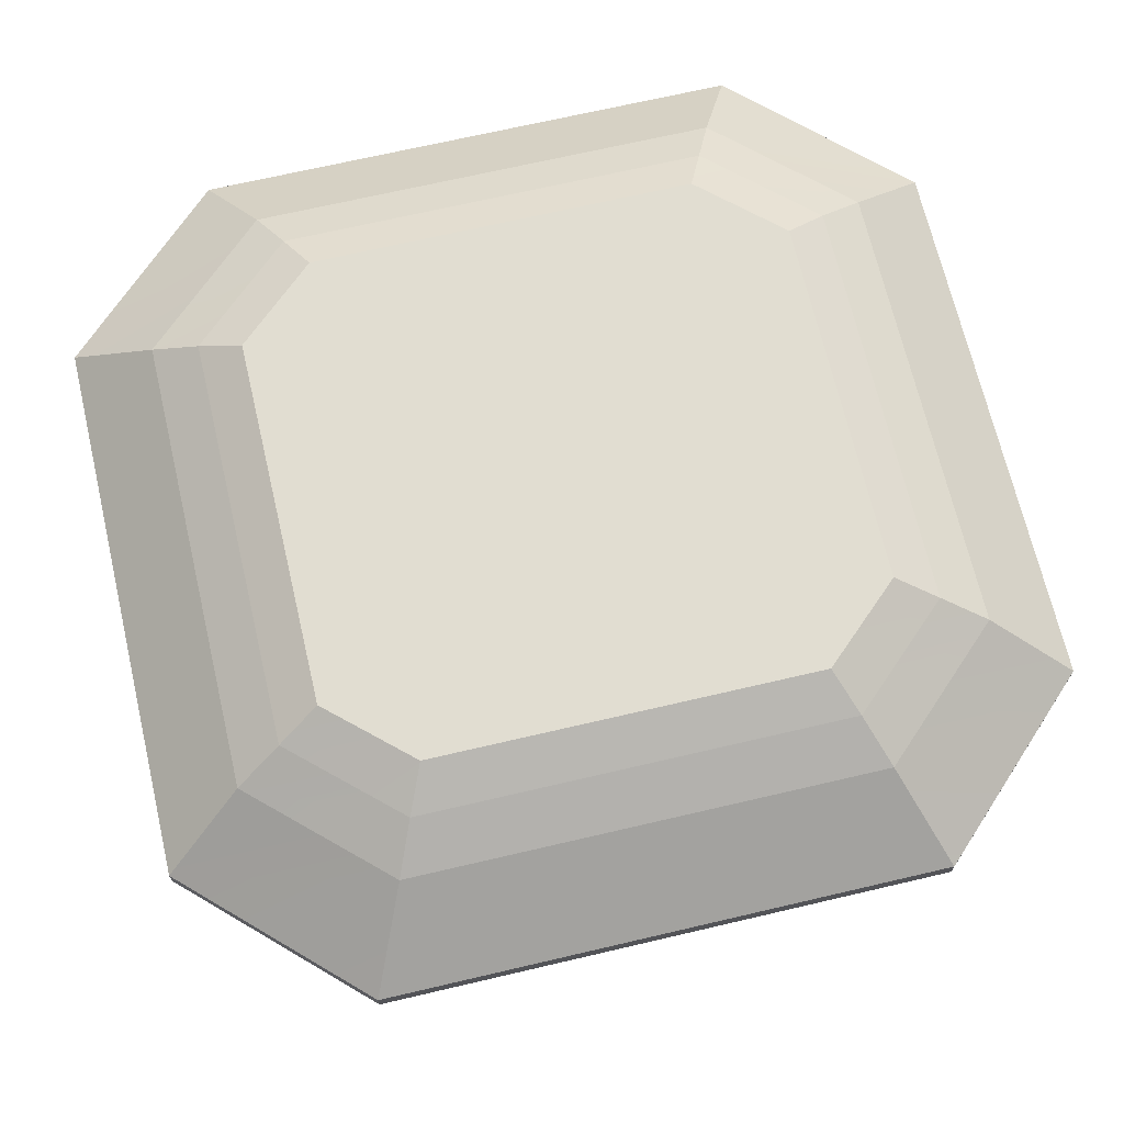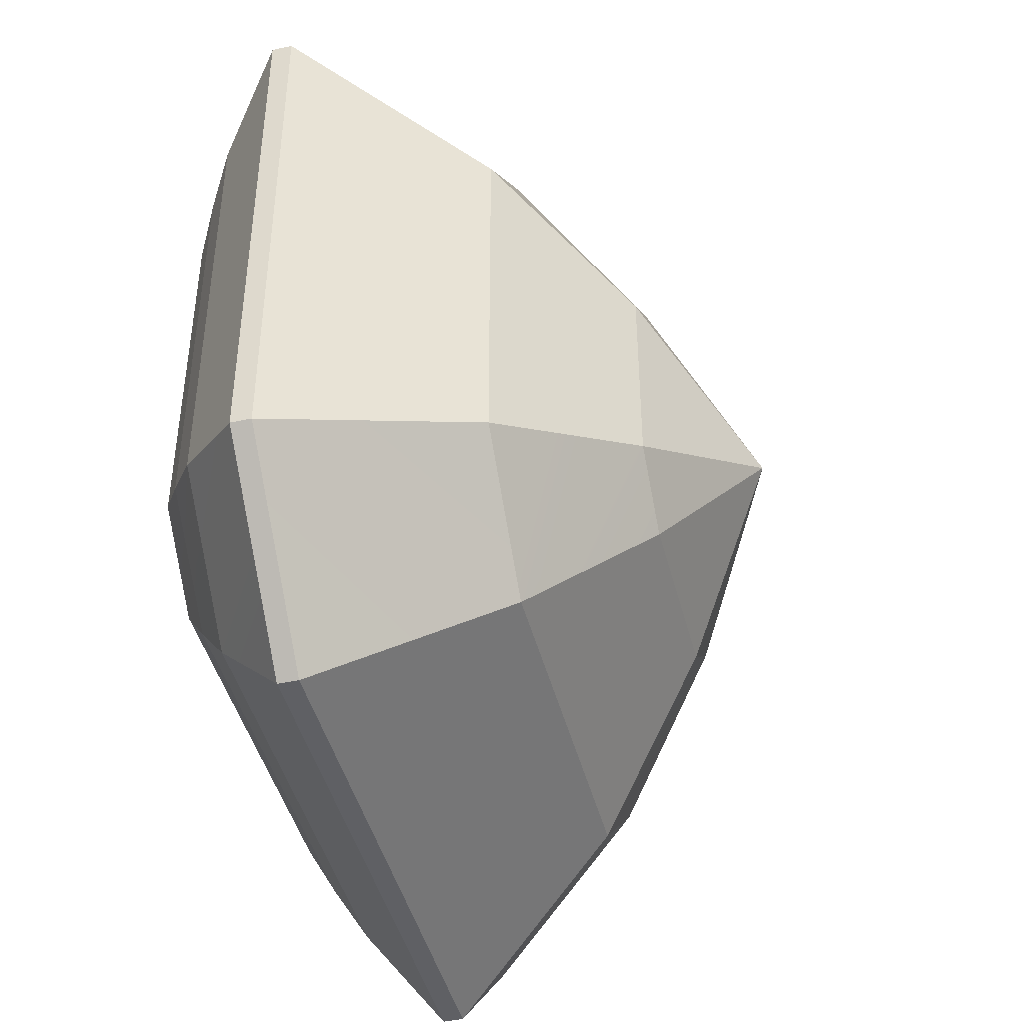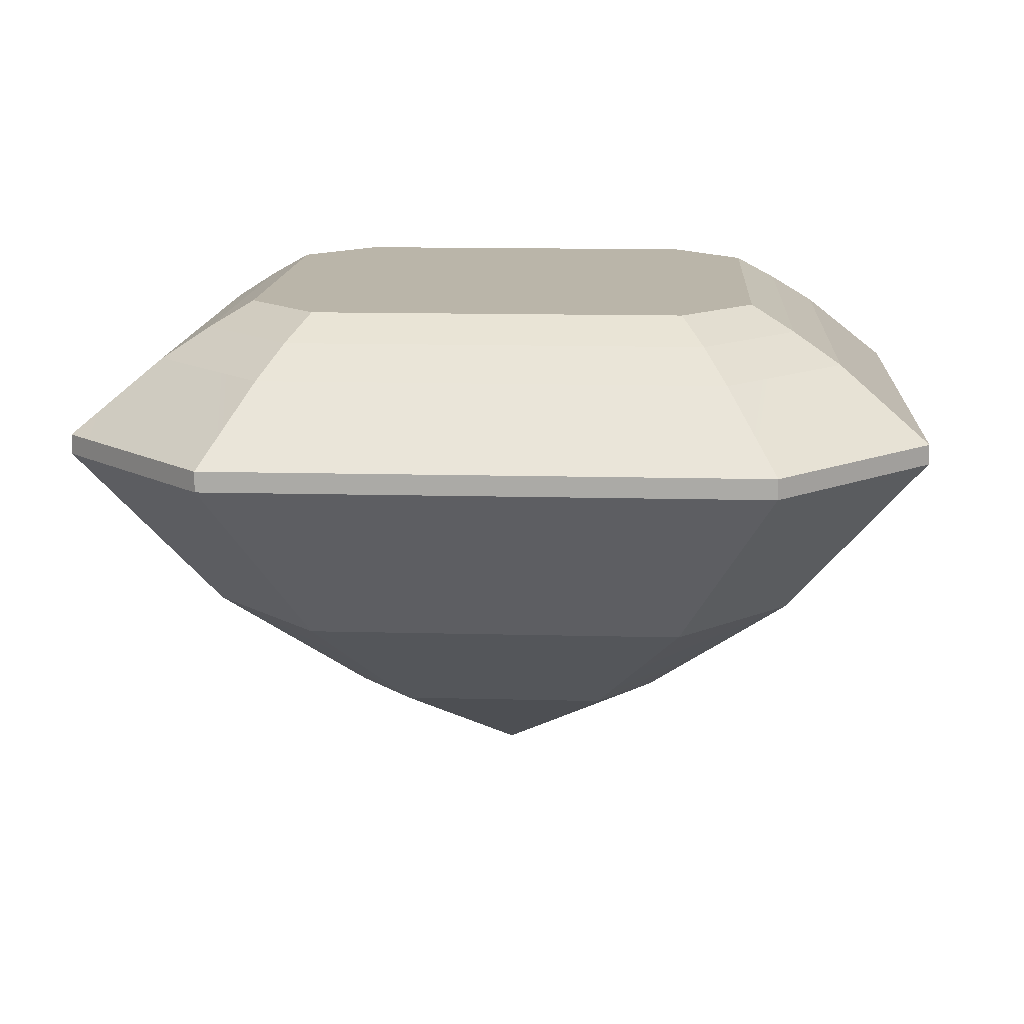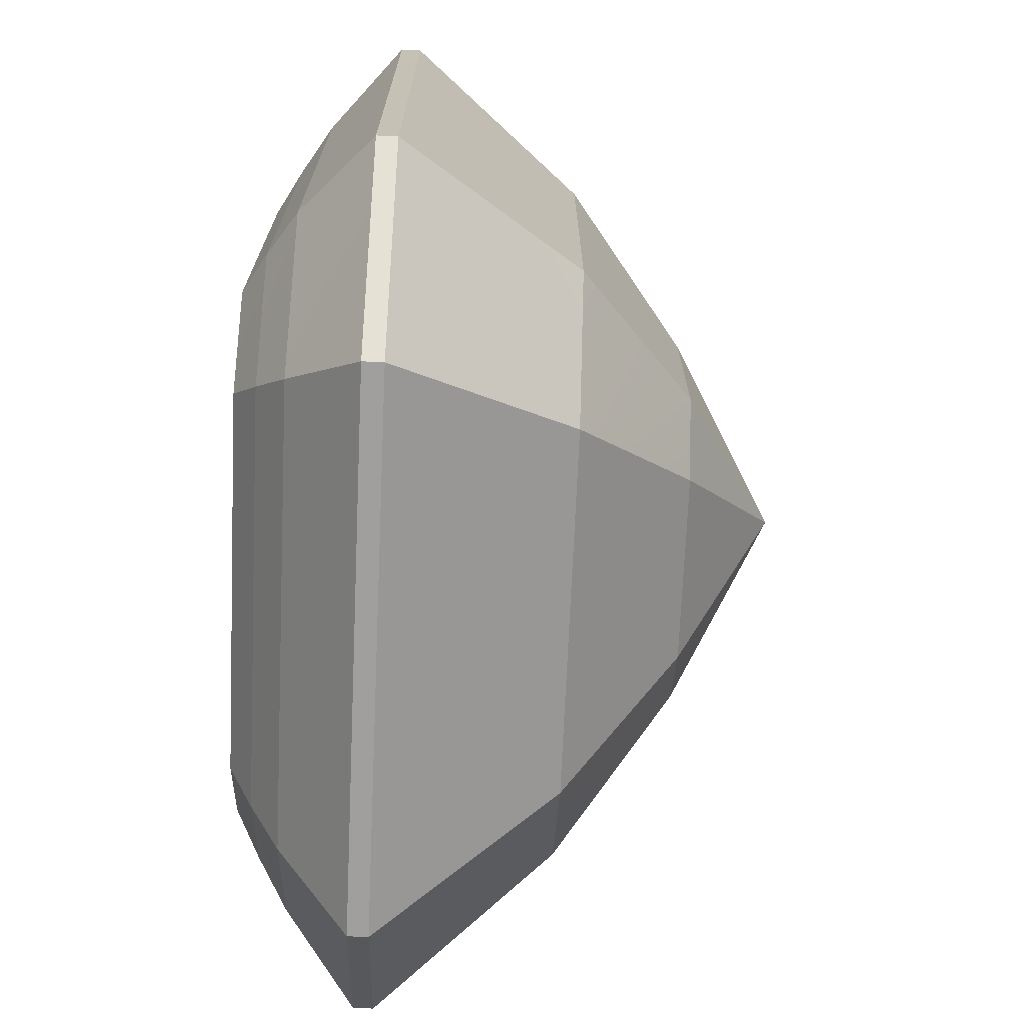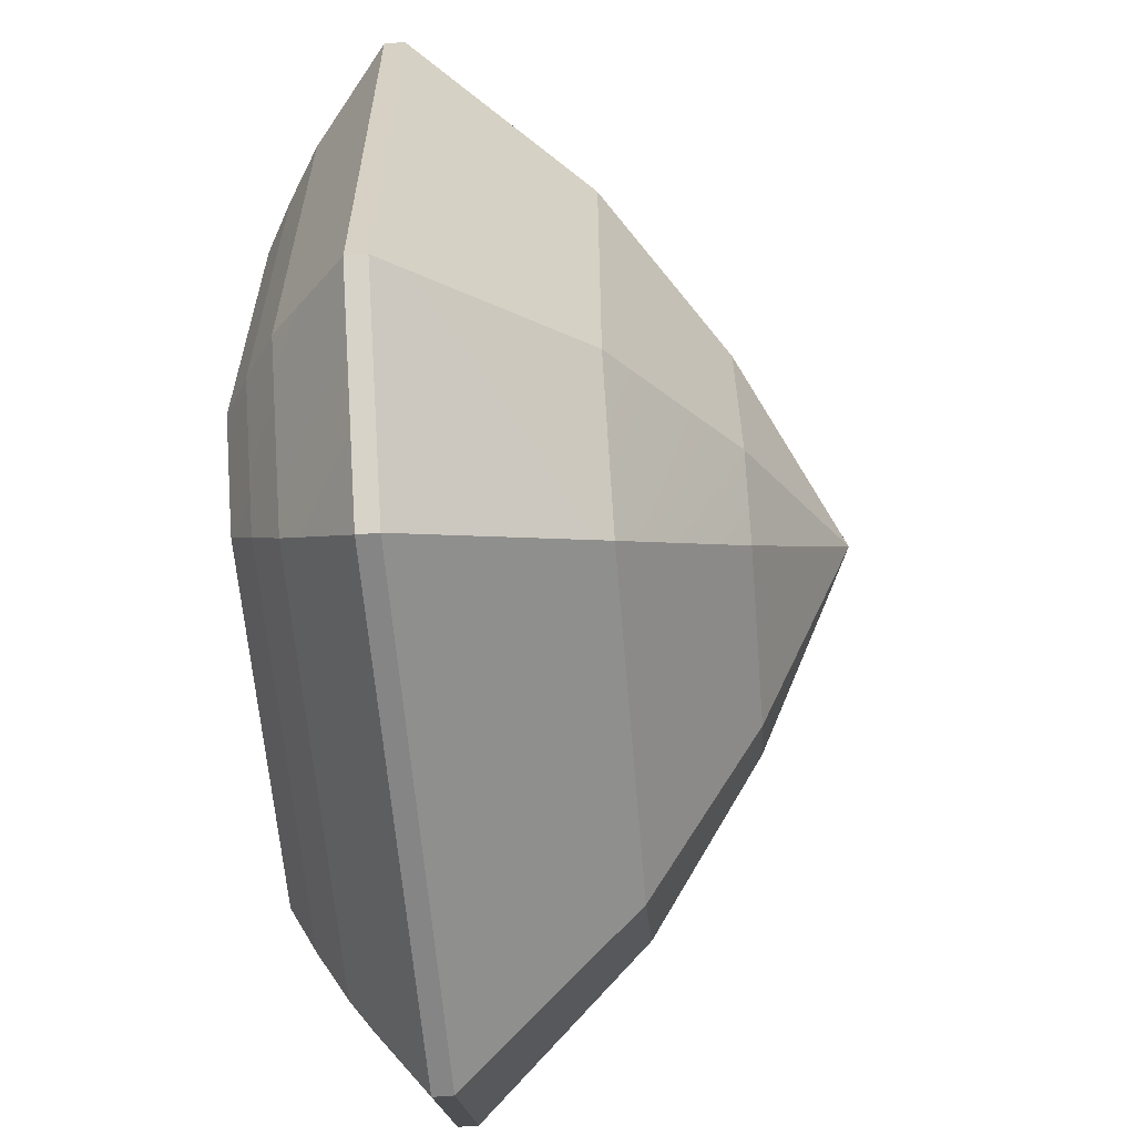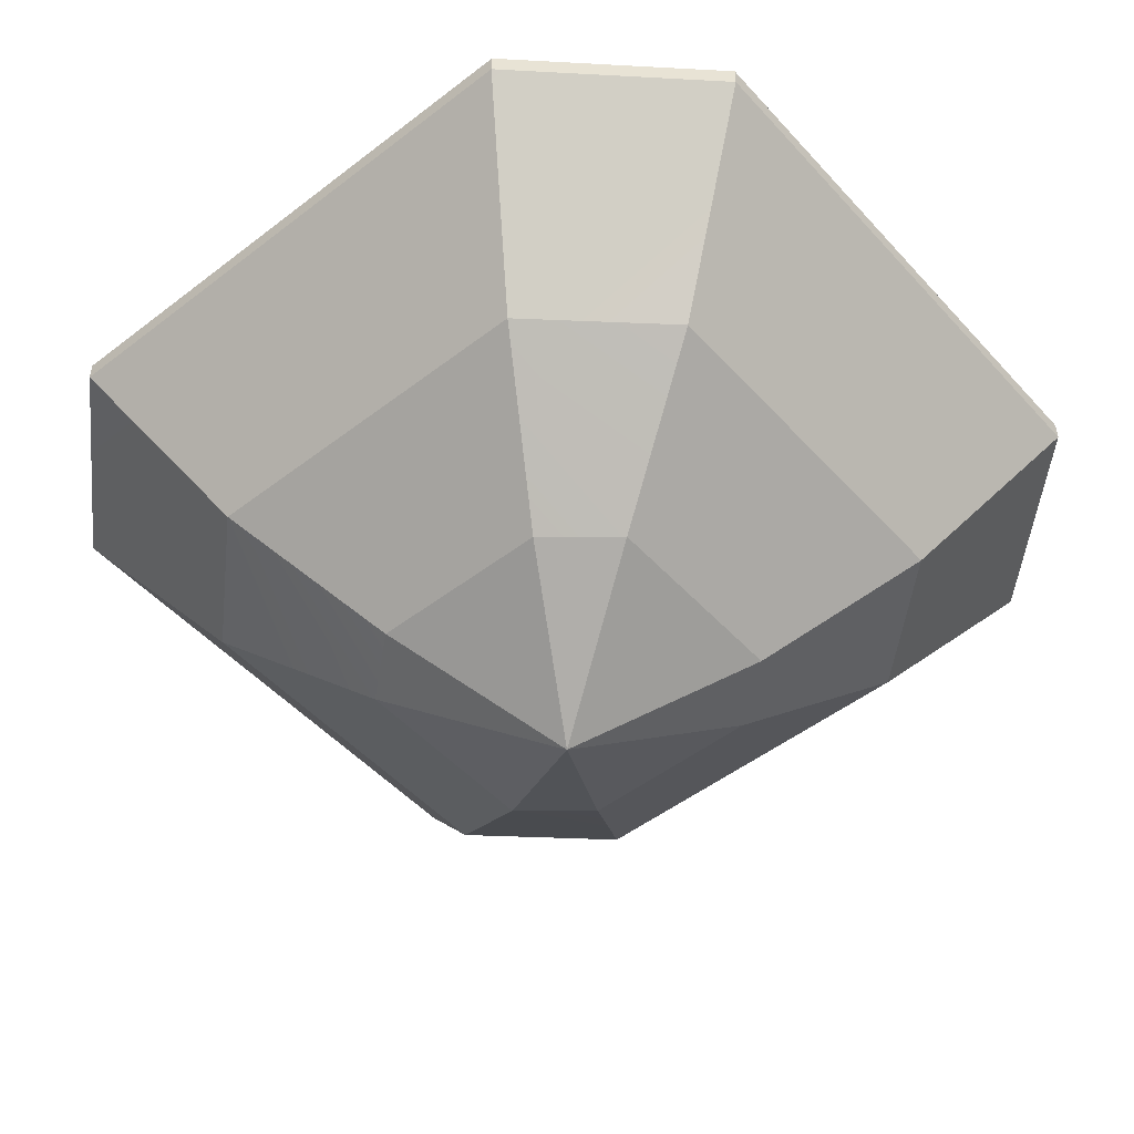
<metadata>
{"format":"obj","ext":"obj","renderer":"f3d","projection":"perspective","resolution":1024,"background":"white","views":[{"elev":68.9,"azim":-13.2,"up":"+Y"},{"elev":-44.2,"azim":-75.9,"up":"+Z"},{"elev":13.5,"azim":93.4,"up":"+Y"},{"elev":-71.5,"azim":-92.5,"up":"+Z"},{"elev":-61.7,"azim":-85.2,"up":"+Z"},{"elev":-49.7,"azim":-139.7,"up":"+Y"}]}
</metadata>
<code>
o Emerald
v 0.09166 0.04247 0.05899
v 0.06639 0.04247 0.08194
v 0.07267 0.03467 0.09539
v 0.105 0.03467 0.06575
v 0.07942 0.02513 0.1101
v 0.1196 0.02513 0.07269
v 0.09301 0.002184 0.1377
v 0.1457 0.002184 0.08739
v 0.09301 -0.004199 0.1377
v 0.1457 -0.004199 0.08739
v 0.06391 -0.0598 0.0956
v 0.1027 -0.0598 0.05953
v 0.0356 -0.0968 0.05078
v 0.05676 -0.0968 0.03287
v -0.05459 0.04247 0.08194
v -0.07986 0.04247 0.05899
v -0.06087 0.03467 0.09539
v -0.09318 0.03467 0.06575
v -0.06762 0.02513 0.1101
v -0.1078 0.02513 0.07269
v -0.08121 0.002184 0.1377
v -0.1339 0.002184 0.08739
v -0.08121 -0.004199 0.1377
v -0.1339 -0.004199 0.08739
v -0.05211 -0.0598 0.0956
v -0.0909 -0.0598 0.05953
v -0.0238 -0.0968 0.05078
v -0.04496 -0.0968 0.03287
v 0.06639 0.04247 -0.08134
v 0.09166 0.04247 -0.05839
v 0.07267 0.03467 -0.09479
v 0.105 0.03467 -0.06515
v 0.07942 0.02513 -0.1095
v 0.1196 0.02513 -0.07209
v 0.09301 0.002184 -0.1371
v 0.1457 0.002184 -0.08679
v 0.09301 -0.004199 -0.1371
v 0.1457 -0.004199 -0.08679
v 0.06391 -0.0598 -0.095
v 0.1027 -0.0598 -0.05894
v 0.0356 -0.0968 -0.05018
v 0.05676 -0.0968 -0.03227
v 0.0059 -0.1275 0.0003
v -0.07986 0.04247 -0.05839
v -0.05459 0.04247 -0.08134
v -0.06087 0.03467 -0.09479
v -0.09318 0.03467 -0.06515
v -0.06762 0.02513 -0.1095
v -0.1078 0.02513 -0.07209
v -0.08121 0.002184 -0.1371
v -0.1339 0.002184 -0.08679
v -0.08121 -0.004199 -0.1371
v -0.1339 -0.004199 -0.08679
v -0.05211 -0.0598 -0.095
v -0.0909 -0.0598 -0.05894
v -0.0238 -0.0968 -0.05018
v -0.04496 -0.0968 -0.03227
f 2 3 4 1
f 1 4 32 30
f 3 5 6 4
f 5 7 8 6
f 6 8 36 34
f 21 23 9 7
f 7 9 10 8
f 8 10 38 36
f 9 23 25 11
f 10 9 11 12
f 12 40 38 10
f 25 27 13 11
f 11 13 14 12
f 27 43 13
f 13 43 14
f 17 3 2 15
f 15 16 18 17
f 19 5 3 17
f 17 18 20 19
f 21 7 5 19
f 19 20 22 21
f 49 51 22 20
f 21 22 24 23
f 24 26 25 23
f 53 55 26 24
f 25 26 28 27
f 26 55 57 28
f 27 28 43
f 15 2 1 16
f 29 30 32 31
f 31 32 34 33
f 32 4 6 34
f 33 34 36 35
f 37 52 50 35
f 35 36 38 37
f 37 39 54 52
f 38 40 39 37
f 41 56 54 39
f 39 40 42 41
f 40 12 14 42
f 41 43 56
f 41 42 43
f 42 14 43
f 29 31 46 45
f 45 46 47 44
f 44 47 18 16
f 31 33 48 46
f 46 48 49 47
f 49 20 18 47
f 33 35 50 48
f 48 50 51 49
f 50 52 53 51
f 53 24 22 51
f 53 52 54 55
f 54 56 57 55
f 56 43 57
f 57 43 28
f 29 45 44 30
f 30 44 16 1

</code>
